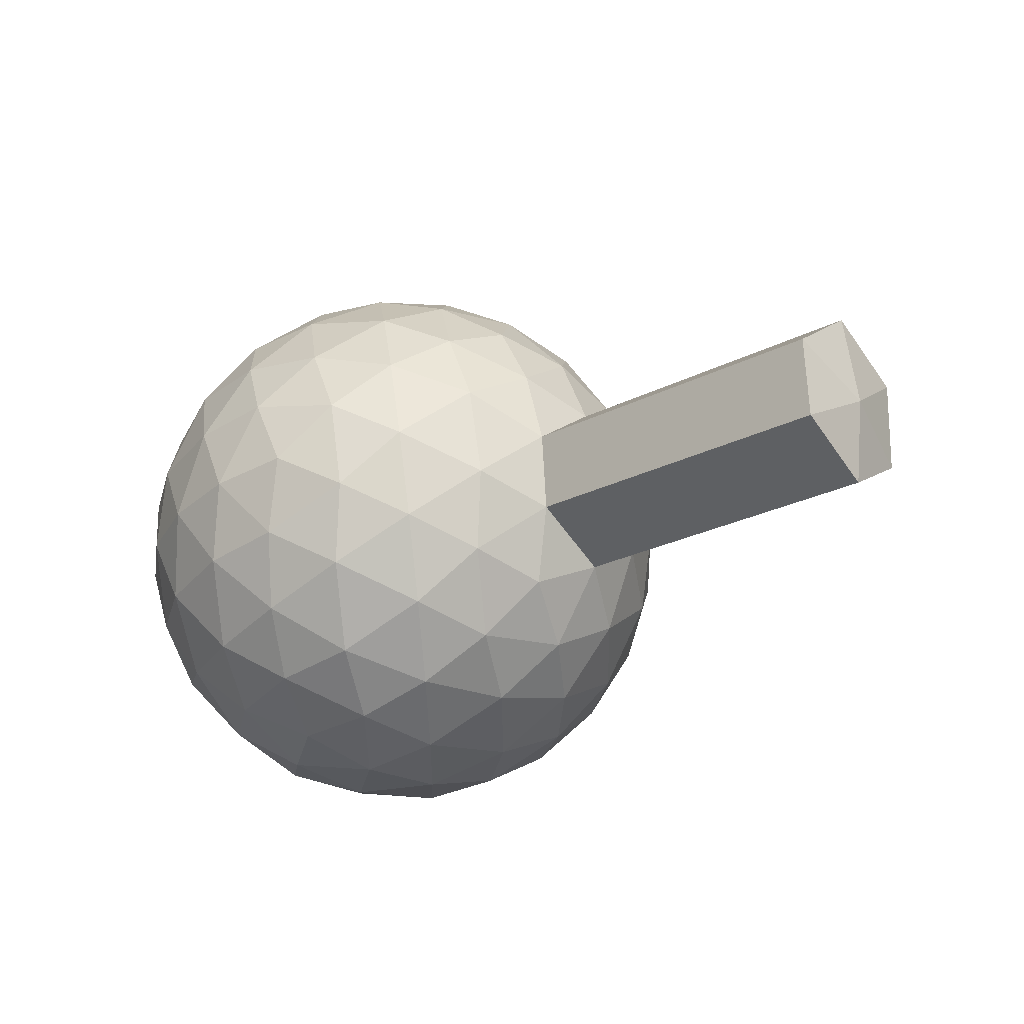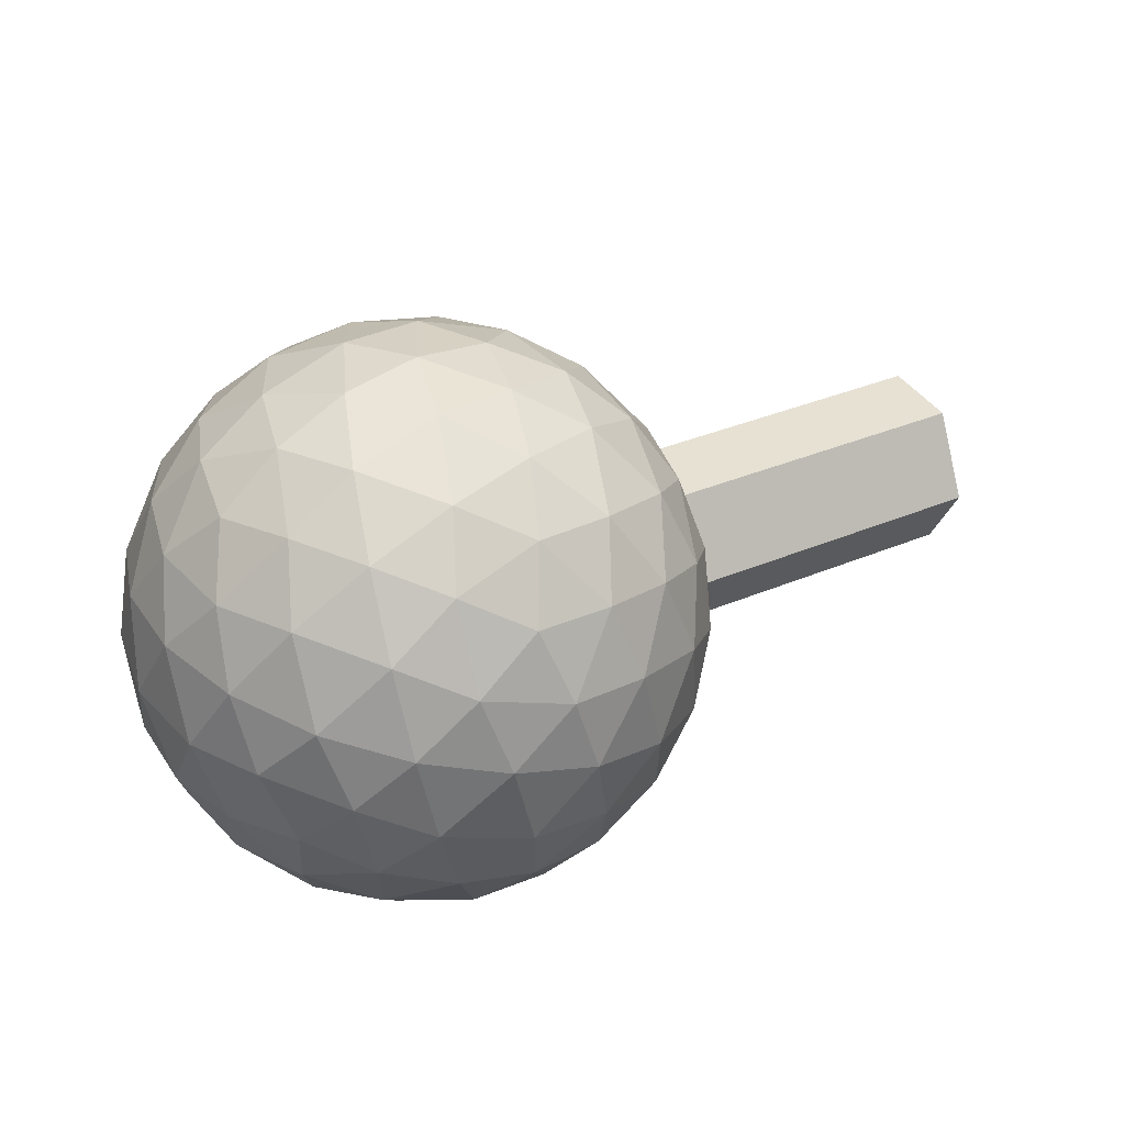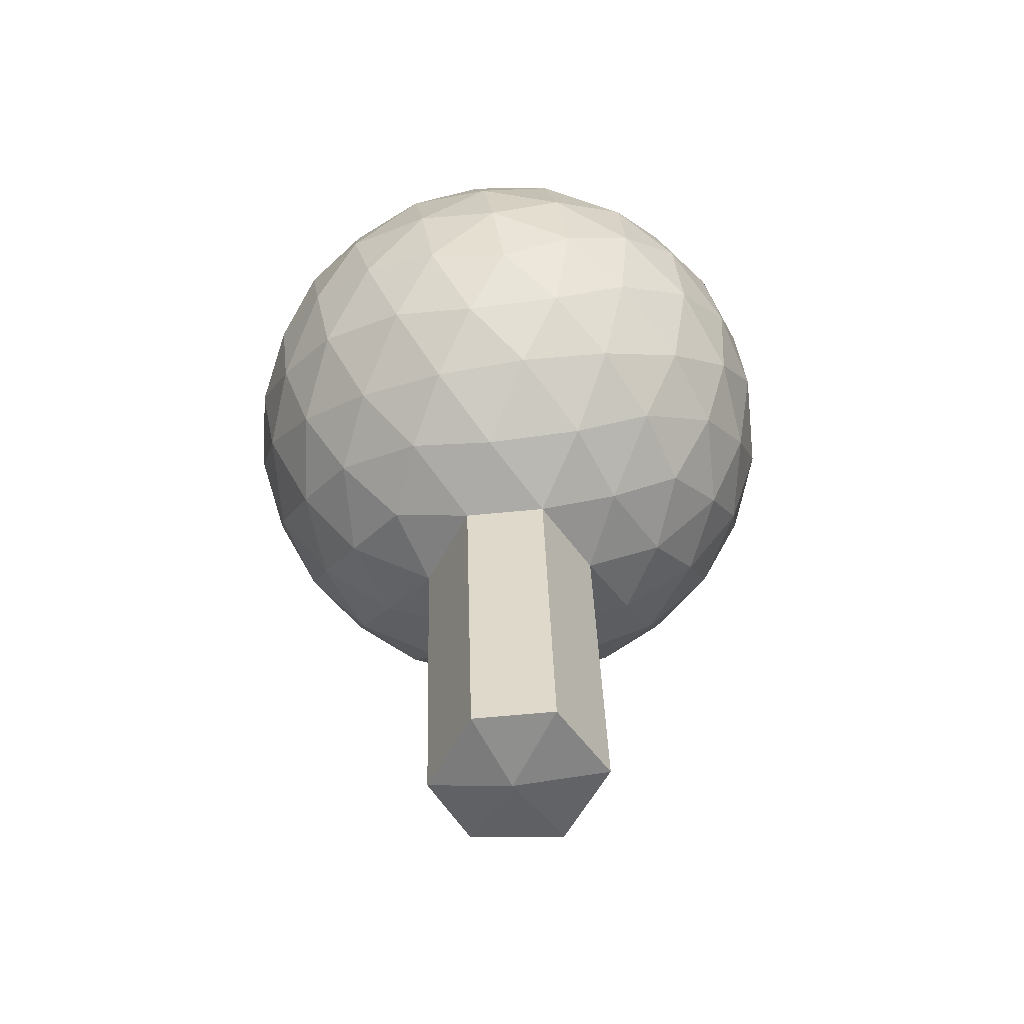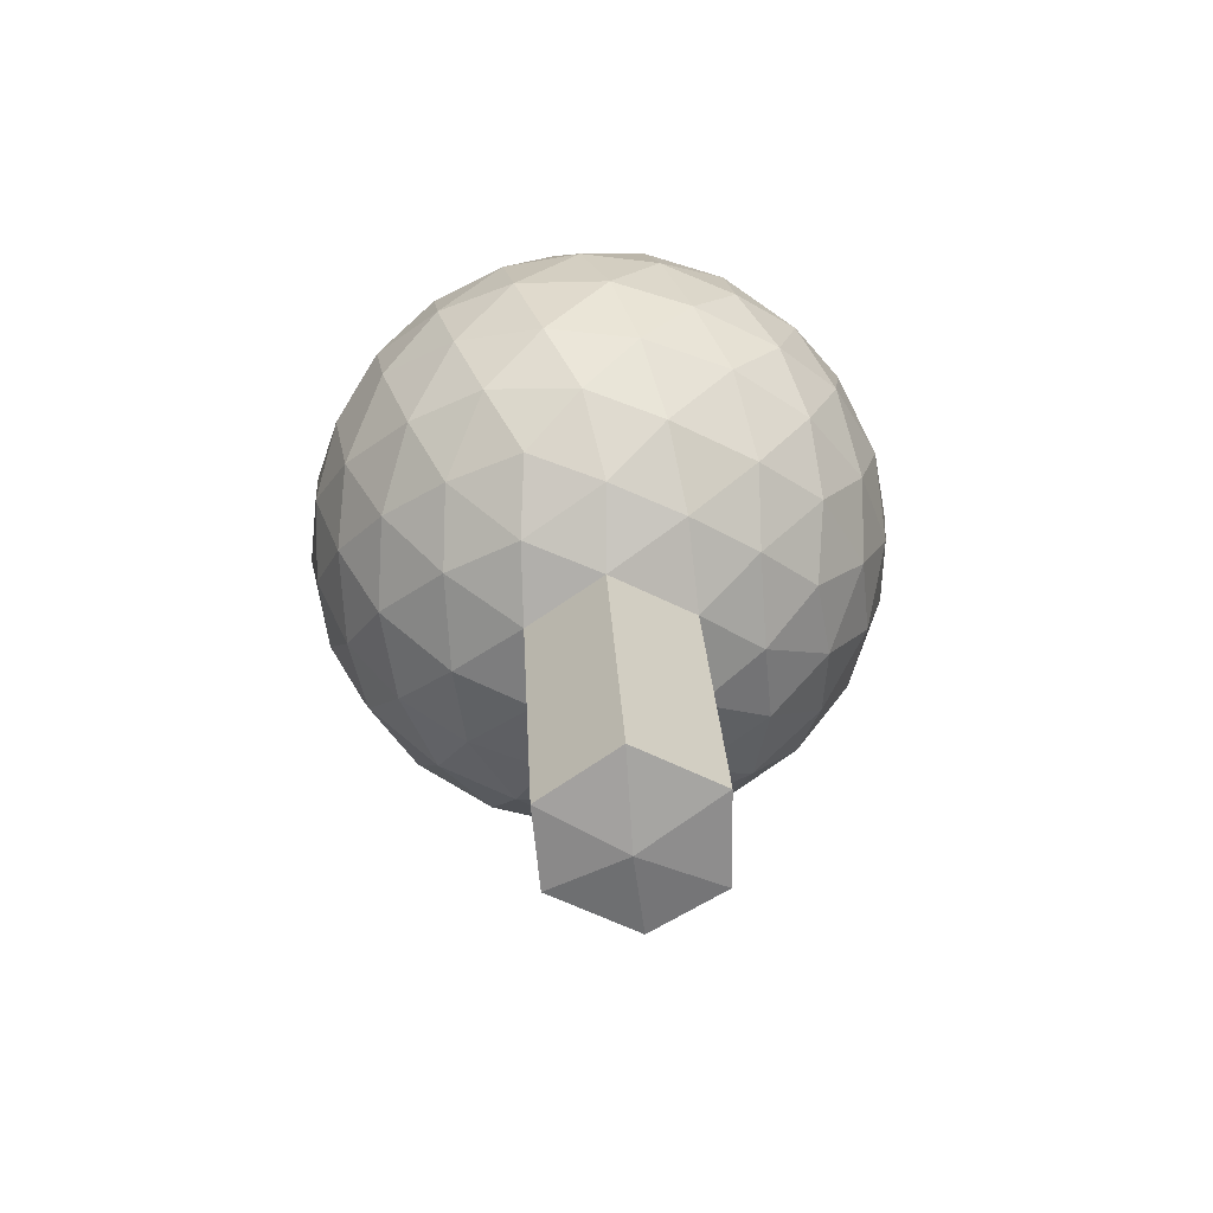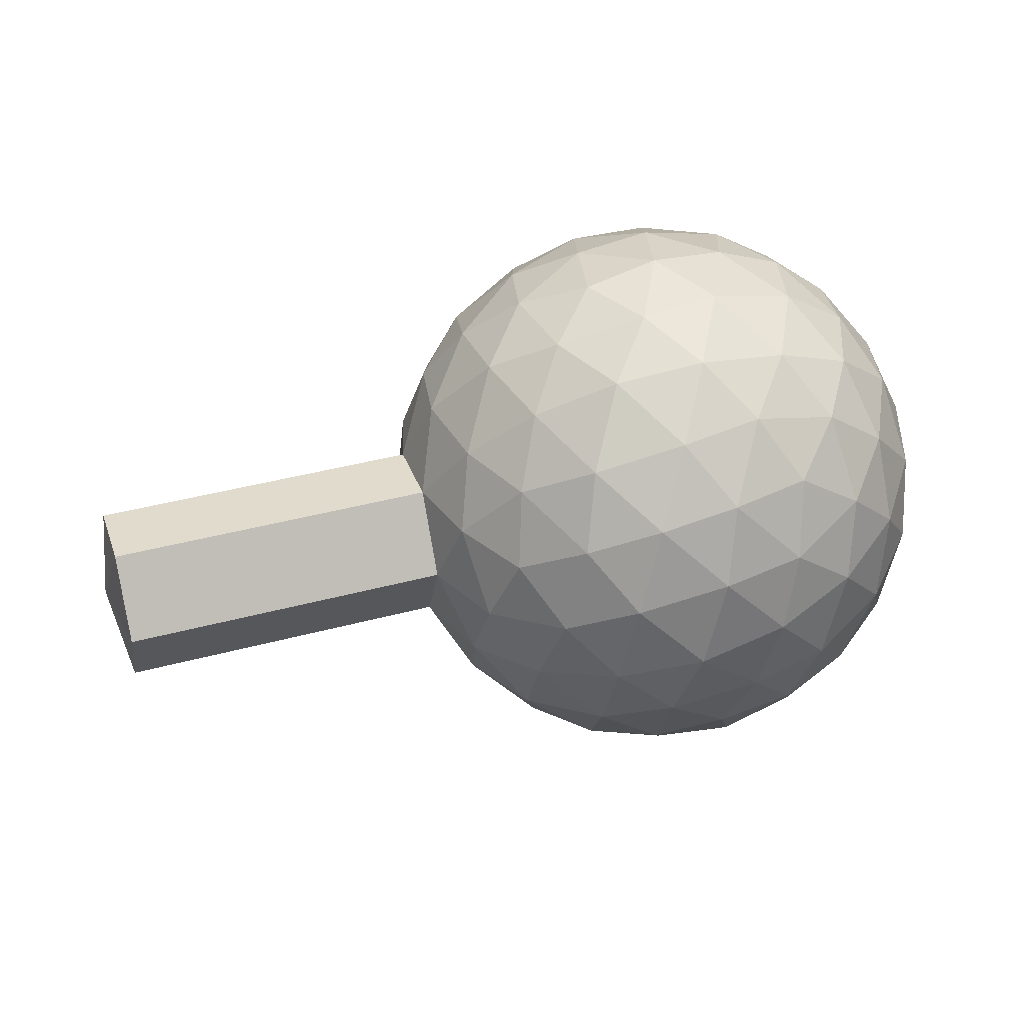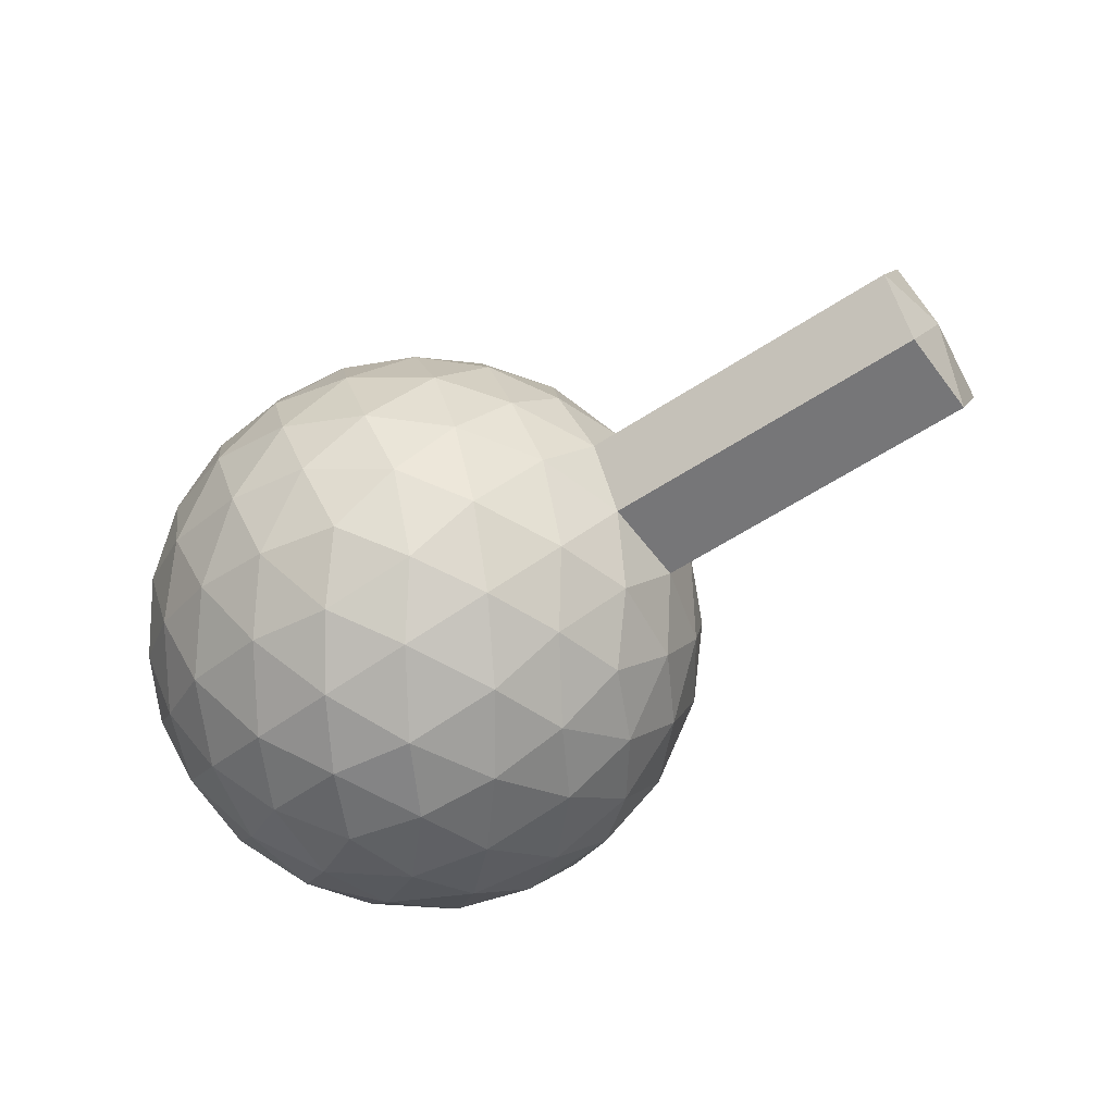
<metadata>
{"format":"obj","ext":"obj","renderer":"f3d","projection":"perspective","resolution":1024,"background":"white","views":[{"elev":-24.0,"azim":40.8,"up":"+Y"},{"elev":33.2,"azim":-30.6,"up":"+Z"},{"elev":34.5,"azim":88.4,"up":"+Z"},{"elev":23.9,"azim":87.4,"up":"+Y"},{"elev":39.6,"azim":161.4,"up":"+Z"},{"elev":-57.5,"azim":34.4,"up":"+Z"}]}
</metadata>
<code>
v -0.5094 3.381 0.4732
v -0.5242 3.038 -0.1974
v -0.01359 2.836 0.318
v 0.211 3.457 0.68
v -0.1608 4.043 0.3883
v -0.6152 3.785 -0.1539
v 0.187 2.902 -0.4051
v 0.6413 3.161 0.1372
v 0.5504 3.907 0.1807
v 0.03973 4.11 -0.3347
v -0.1849 3.489 -0.6967
v 0.5355 3.565 -0.4899
v -0.6098 3.163 0.1636
v -0.3097 3.044 0.4665
v -0.3184 2.843 0.07232
v -0.6633 3.602 0.1891
v -0.672 3.401 -0.205
v -0.1777 3.41 0.6793
v 0.1137 3.089 0.588
v -0.3962 3.754 0.5079
v 0.02719 3.799 0.6294
v -0.4585 3.992 0.1393
v -0.4726 3.666 -0.4985
v -0.4191 3.227 -0.5241
v -0.2005 2.882 -0.3527
v 0.09961 2.763 -0.04973
v 0.3667 2.915 0.269
v 0.4987 3.28 0.4818
v 0.4452 3.719 0.5074
v 0.2267 4.064 0.3359
v -0.07348 4.183 0.033
v -0.3406 4.031 -0.2857
v -0.00105 3.147 -0.6461
v 0.4846 2.954 -0.156
v 0.6982 3.545 0.1883
v 0.3446 4.103 -0.08905
v -0.0876 3.857 -0.6048
v 0.2038 3.536 -0.696
v 0.4224 3.191 -0.5246
v 0.6894 3.343 -0.2059
v 0.636 3.782 -0.1803
v 0.3358 3.901 -0.4832
v -0.59 3.086 -0.01726
v -0.5823 3.264 0.3313
v -0.4262 3.202 0.4888
v -0.1686 2.919 0.4081
v -0.4385 2.92 -0.06469
v -0.1731 2.814 0.2032
v -0.6651 3.702 0.01863
v -0.6101 3.492 0.3446
v -0.6223 3.21 -0.2089
v -0.6696 3.598 -0.1862
v -0.3576 3.392 0.5994
v 0.0168 3.432 0.7068
v 0.1683 3.265 0.6594
v 0.05153 2.942 0.4713
v -0.4712 3.571 0.5103
v -0.2901 3.916 0.4662
v -0.06999 3.939 0.5293
v 0.1233 3.634 0.6809
v -0.5586 3.905 -0.007287
v -0.3224 4.039 0.2746
v -0.5659 3.735 -0.3388
v -0.3422 3.581 -0.6209
v -0.4908 3.119 -0.3747
v -0.3144 3.353 -0.6342
v -0.3772 2.94 -0.2856
v -0.007561 2.869 -0.3935
v 0.1484 2.807 -0.2361
v 0.04419 2.773 0.1397
v 0.5235 3.021 0.2115
v 0.183 2.852 0.3054
v 0.5921 3.21 0.3221
v 0.3684 3.364 0.6042
v 0.3406 3.592 0.6175
v 0.517 3.827 0.358
v 0.0337 4.077 0.3768
v 0.4034 4.006 0.2689
v -0.1223 4.138 0.2193
v -0.01806 4.173 -0.1565
v -0.4973 3.925 -0.2282
v -0.1569 4.094 -0.3222
v -0.09715 3.312 -0.6977
v 0.09612 3.007 -0.5461
v 0.5847 3.041 -0.009444
v 0.3486 2.907 -0.2913
v 0.6957 3.348 0.1695
v 0.6484 3.736 0.1921
v 0.1992 4.131 -0.2199
v 0.4646 4.026 0.04796
v -0.1421 3.681 -0.6762
v -0.0254 4.004 -0.488
v 0.009335 3.514 -0.7236
v 0.3838 3.553 -0.6161
v 0.3162 3.03 -0.4829
v 0.4974 3.374 -0.527
v 0.6912 3.243 -0.03537
v 0.6362 3.453 -0.3613
v 0.6161 3.859 0.000532
v 0.6084 3.681 -0.348
v 0.1947 4.027 -0.4248
v 0.4524 3.743 -0.5055
v -0.4887 2.979 0.1244
v -0.4841 3.085 0.3317
v -0.3309 2.916 0.2837
v -0.6746 3.272 -0.02137
v -0.67 3.378 0.1858
v -0.7027 3.503 -0.007933
v -0.1037 3.046 0.5548
v -0.2569 3.214 0.6028
v -0.03429 3.238 0.6667
v -0.07979 3.611 0.6884
v -0.3024 3.588 0.6245
v -0.1947 3.792 0.5983
v -0.45 3.894 0.3406
v -0.5577 3.689 0.3669
v -0.5904 3.814 0.1731
v -0.5743 3.306 -0.3829
v -0.6024 3.536 -0.3694
v -0.4694 3.445 -0.5372
v -0.1157 2.768 0.01231
v -0.2735 2.831 -0.147
v -0.05372 2.789 -0.2111
v 0.3213 3.17 0.5629
v 0.2519 2.978 0.451
v 0.4543 3.078 0.3951
v 0.1328 3.955 0.5079
v 0.2477 3.774 0.5981
v 0.3526 3.913 0.4438
v -0.4207 4.039 -0.07657
v -0.2803 4.119 0.09099
v -0.2183 4.139 -0.1324
v -0.2215 3.172 -0.6148
v -0.3264 3.033 -0.4605
v -0.1066 2.991 -0.5247
v 0.3065 2.827 -0.1077
v 0.2445 2.806 0.1157
v 0.4469 2.907 0.05984
v 0.6286 3.409 0.3527
v 0.4956 3.501 0.5204
v 0.6004 3.64 0.3662
v 0.2996 4.115 0.1302
v 0.07986 4.157 0.1944
v 0.1418 4.177 -0.02904
v -0.2258 3.968 -0.4677
v -0.4282 3.867 -0.4119
v -0.2952 3.776 -0.5796
v 0.2208 3.153 -0.6151
v 0.1059 3.335 -0.7052
v 0.3285 3.358 -0.6413
v 0.6166 3.132 -0.1898
v 0.4761 3.052 -0.3574
v 0.5838 3.257 -0.3836
v 0.7007 3.673 0.004643
v 0.7288 3.443 -0.008798
v 0.6961 3.567 -0.2026
v 0.357 4.029 -0.3004
v 0.5148 3.967 -0.1412
v 0.5102 3.861 -0.3484
v 0.06042 3.708 -0.6834
v 0.1298 3.9 -0.5716
v 0.283 3.731 -0.6195
v 0.6957 3.348 0.1695
v 0.7288 3.443 -0.008798
v 0.7007 3.673 0.004643
v 0.6961 3.567 -0.2026
v 0.6982 3.545 0.1883
v 1.517 3.348 0.1695
v 1.519 3.545 0.1883
v 1.522 3.673 0.004643
v 1.55 3.443 -0.008798
v 1.517 3.567 -0.2026
v 1.517 3.348 0.1695
v 1.512 3.243 -0.03537
v 1.55 3.443 -0.008798
v 1.517 3.567 -0.2026
v 1.511 3.343 -0.2059
f 156 155 176
f 155 175 176
f 155 156 166
f 155 166 164
f 87 155 164
f 87 164 163
f 35 87 163
f 35 163 167
f 154 35 167
f 154 167 165
f 156 154 165
f 156 165 166
f 97 40 177
f 97 177 174
f 40 156 177
f 156 176 177
f 155 87 173
f 155 173 175
f 87 97 174
f 87 174 173
f 163 164 168
f 164 171 168
f 166 165 172
f 165 170 172
f 164 166 172
f 164 172 171
f 165 167 169
f 165 169 170
f 167 163 168
f 167 168 169
f 170 169 171
f 171 172 170
f 168 171 169
f 175 173 174
f 174 177 175
f 176 175 177
f 103 47 15
f 47 103 43
f 13 43 103
f 43 2 47
f 103 104 13
f 104 103 105
f 15 105 103
f 105 14 104
f 46 48 3
f 48 46 105
f 14 105 46
f 105 15 48
f 45 104 14
f 104 45 44
f 1 44 45
f 44 13 104
f 106 17 51
f 51 43 106
f 13 106 43
f 43 51 2
f 106 13 107
f 107 108 106
f 17 106 108
f 108 107 16
f 49 6 52
f 52 108 49
f 16 49 108
f 108 52 17
f 50 16 107
f 107 44 50
f 1 50 44
f 44 107 13
f 109 56 19
f 56 109 46
f 14 46 109
f 46 3 56
f 109 110 14
f 110 109 111
f 19 111 109
f 111 18 110
f 54 55 4
f 55 54 111
f 18 111 54
f 111 19 55
f 53 110 18
f 110 53 45
f 1 45 53
f 45 14 110
f 112 60 21
f 60 112 54
f 18 54 112
f 54 4 60
f 112 113 18
f 113 112 114
f 21 114 112
f 114 20 113
f 58 59 5
f 59 58 114
f 20 114 58
f 114 21 59
f 57 113 20
f 113 57 53
f 1 53 57
f 53 18 113
f 115 62 22
f 62 115 58
f 20 58 115
f 58 5 62
f 115 116 20
f 116 115 117
f 22 117 115
f 117 16 116
f 49 61 6
f 61 49 117
f 16 117 49
f 117 22 61
f 50 116 16
f 116 50 57
f 1 57 50
f 57 20 116
f 118 24 65
f 65 51 118
f 17 118 51
f 51 65 2
f 118 17 119
f 119 120 118
f 24 118 120
f 120 119 23
f 64 11 66
f 66 120 64
f 23 64 120
f 120 66 24
f 63 23 119
f 119 52 63
f 6 63 52
f 52 119 17
f 121 26 70
f 70 48 121
f 15 121 48
f 48 70 3
f 121 15 122
f 122 123 121
f 26 121 123
f 123 122 25
f 68 7 69
f 69 123 68
f 25 68 123
f 123 69 26
f 67 25 122
f 122 47 67
f 2 67 47
f 47 122 15
f 124 28 74
f 74 55 124
f 19 124 55
f 55 74 4
f 124 19 125
f 125 126 124
f 28 124 126
f 126 125 27
f 71 8 73
f 73 126 71
f 27 71 126
f 126 73 28
f 72 27 125
f 125 56 72
f 3 72 56
f 56 125 19
f 127 30 77
f 77 59 127
f 21 127 59
f 59 77 5
f 127 21 128
f 128 129 127
f 30 127 129
f 129 128 29
f 76 9 78
f 78 129 76
f 29 76 129
f 129 78 30
f 75 29 128
f 128 60 75
f 4 75 60
f 60 128 21
f 130 32 81
f 81 61 130
f 22 130 61
f 61 81 6
f 130 22 131
f 131 132 130
f 32 130 132
f 132 131 31
f 80 10 82
f 82 132 80
f 31 80 132
f 132 82 32
f 79 31 131
f 131 62 79
f 5 79 62
f 62 131 22
f 133 83 33
f 83 133 66
f 24 66 133
f 66 11 83
f 133 134 24
f 134 133 135
f 33 135 133
f 135 25 134
f 68 84 7
f 84 68 135
f 25 135 68
f 135 33 84
f 67 134 25
f 134 67 65
f 2 65 67
f 65 24 134
f 136 86 34
f 86 136 69
f 26 69 136
f 69 7 86
f 136 137 26
f 137 136 138
f 34 138 136
f 138 27 137
f 71 85 8
f 85 71 138
f 27 138 71
f 138 34 85
f 72 137 27
f 137 72 70
f 3 70 72
f 70 26 137
f 139 87 35
f 87 139 73
f 28 73 139
f 73 8 87
f 139 140 28
f 140 139 141
f 35 141 139
f 141 29 140
f 76 88 9
f 88 76 141
f 29 141 76
f 141 35 88
f 75 140 29
f 140 75 74
f 4 74 75
f 74 28 140
f 142 90 36
f 90 142 78
f 30 78 142
f 78 9 90
f 142 143 30
f 143 142 144
f 36 144 142
f 144 31 143
f 80 89 10
f 89 80 144
f 31 144 80
f 144 36 89
f 79 143 31
f 143 79 77
f 5 77 79
f 77 30 143
f 145 92 37
f 92 145 82
f 32 82 145
f 82 10 92
f 145 146 32
f 146 145 147
f 37 147 145
f 147 23 146
f 64 91 11
f 91 64 147
f 23 147 64
f 147 37 91
f 63 146 23
f 146 63 81
f 6 81 63
f 81 32 146
f 148 39 95
f 95 84 148
f 33 148 84
f 84 95 7
f 148 33 149
f 149 150 148
f 39 148 150
f 150 149 38
f 94 12 96
f 96 150 94
f 38 94 150
f 150 96 39
f 93 38 149
f 149 83 93
f 11 93 83
f 83 149 33
f 151 40 97
f 97 85 151
f 34 151 85
f 85 97 8
f 151 34 152
f 152 153 151
f 40 151 153
f 153 152 39
f 96 12 98
f 98 153 96
f 39 96 153
f 153 98 40
f 95 39 152
f 152 86 95
f 7 95 86
f 86 152 34
f 154 41 99
f 99 88 154
f 35 154 88
f 88 99 9
f 41 154 156
f 98 12 100
f 100 156 98
f 40 98 156
f 156 100 41
f 8 97 87
f 157 42 101
f 101 89 157
f 36 157 89
f 89 101 10
f 157 36 158
f 158 159 157
f 42 157 159
f 159 158 41
f 100 12 102
f 102 159 100
f 41 100 159
f 159 102 42
f 99 41 158
f 158 90 99
f 9 99 90
f 90 158 36
f 160 38 93
f 93 91 160
f 37 160 91
f 91 93 11
f 160 37 161
f 161 162 160
f 38 160 162
f 162 161 42
f 102 12 94
f 94 162 102
f 42 102 162
f 162 94 38
f 101 42 161
f 161 92 101
f 10 101 92
f 92 161 37

</code>
